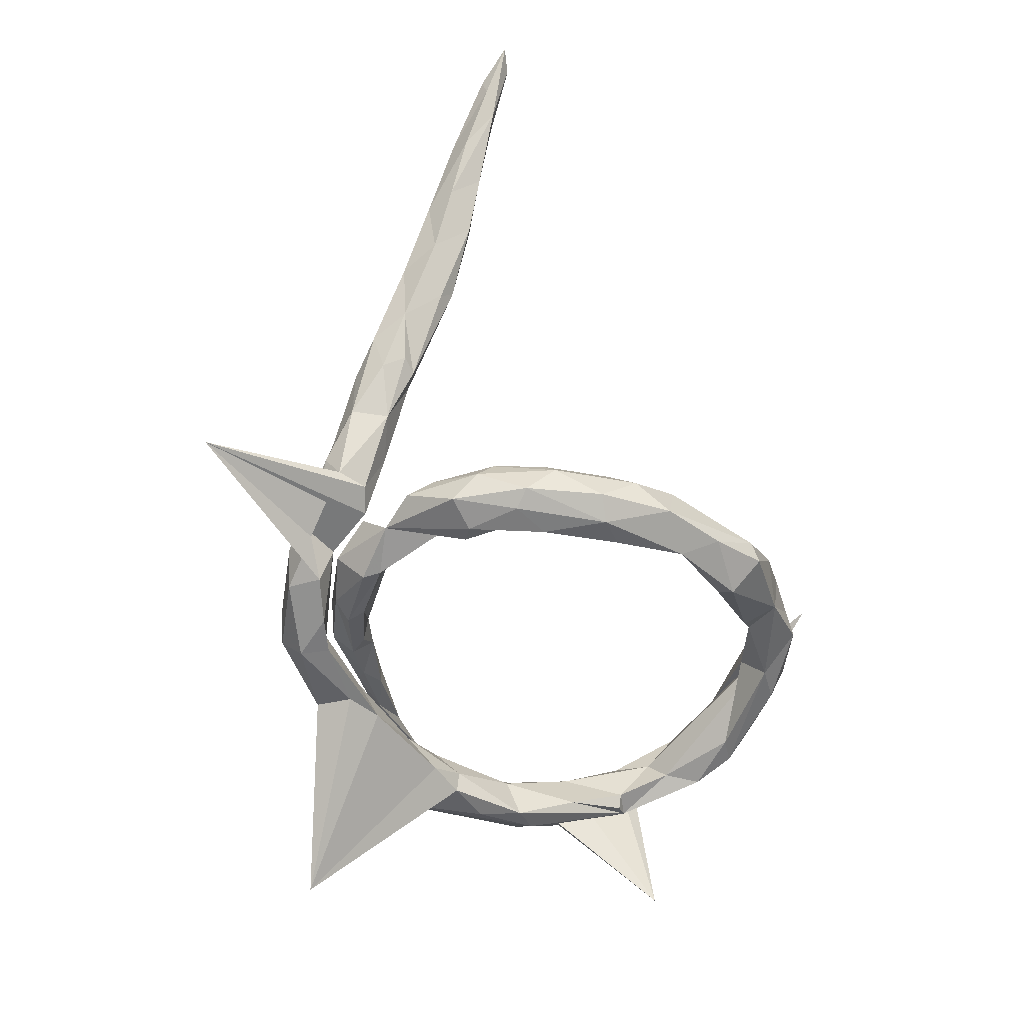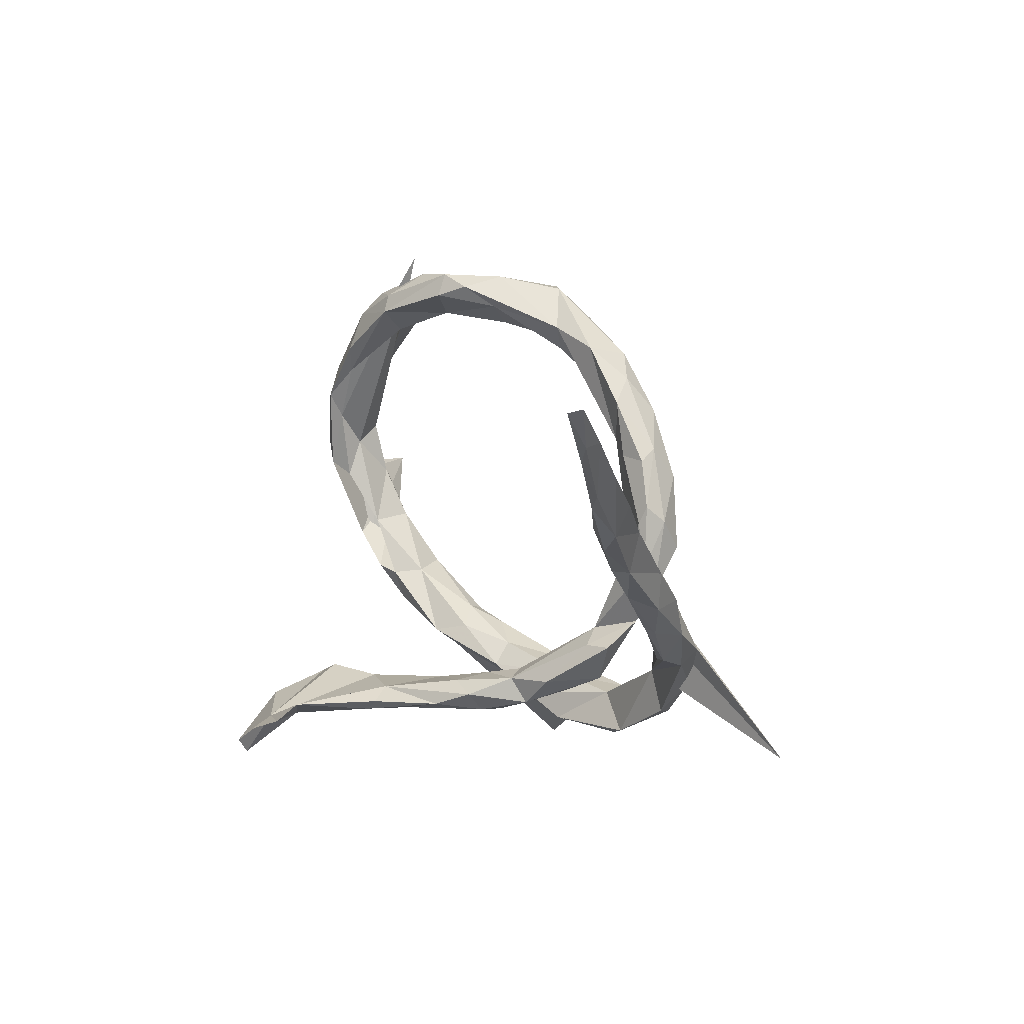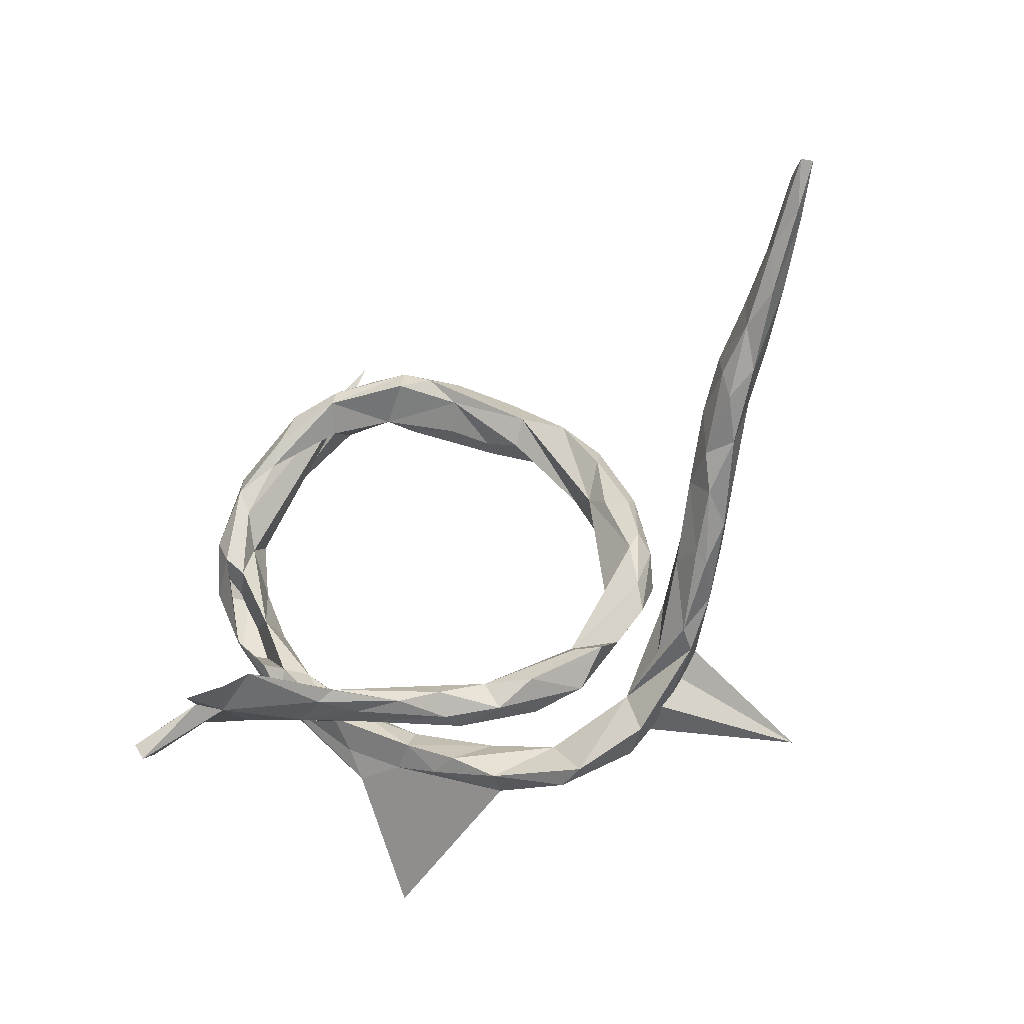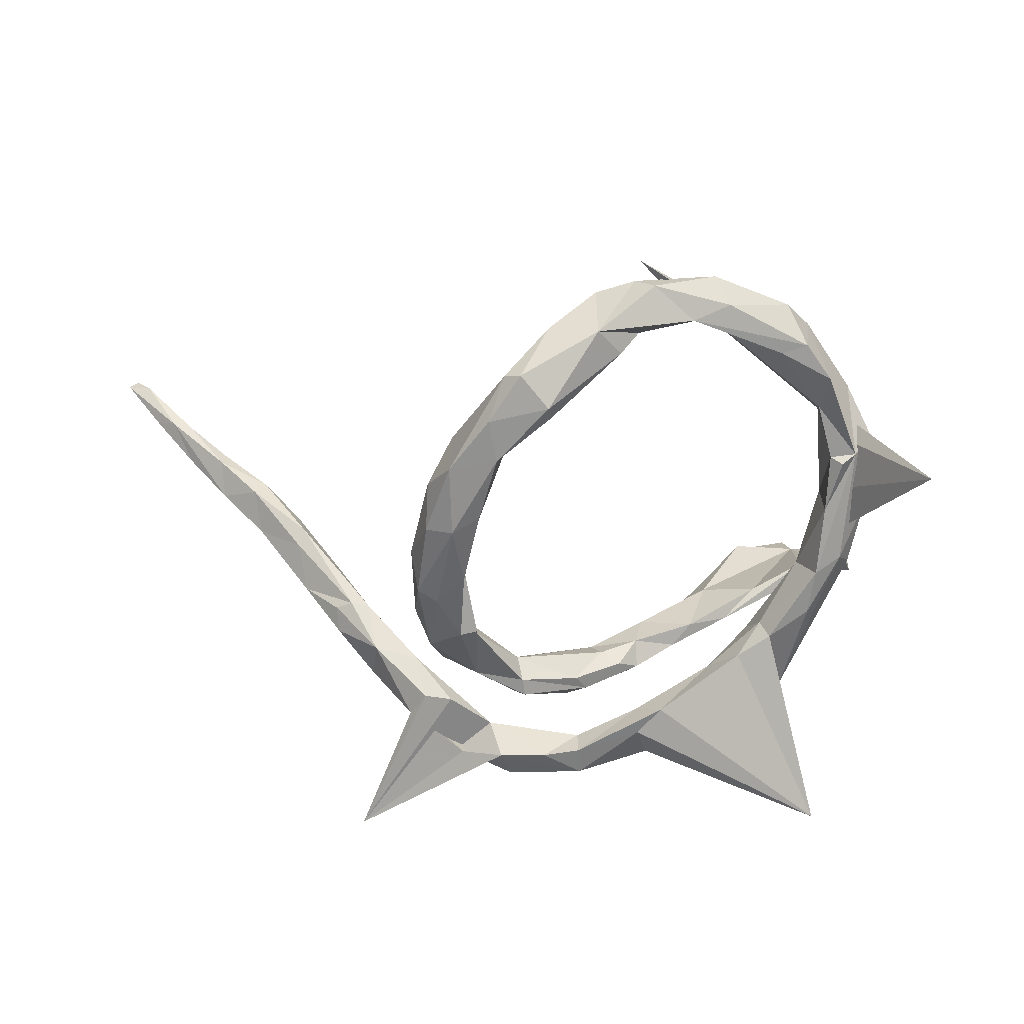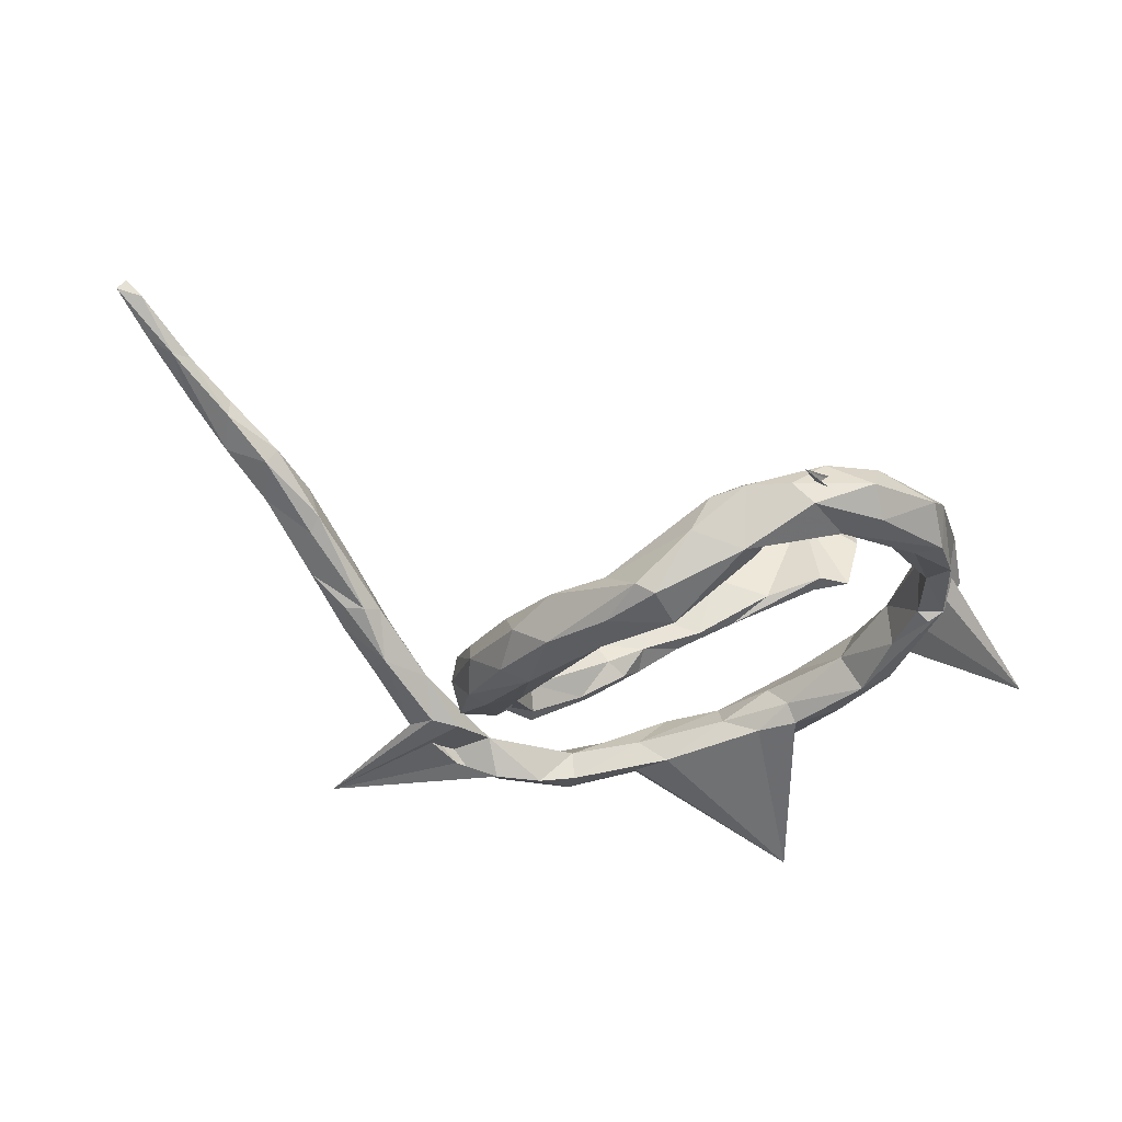
<metadata>
{"format":"obj","ext":"obj","renderer":"f3d","projection":"perspective","resolution":1024,"background":"white","views":[{"elev":-64.6,"azim":103.8,"up":"+Z"},{"elev":1.7,"azim":54.8,"up":"+Y"},{"elev":-37.8,"azim":27.0,"up":"+Y"},{"elev":-51.1,"azim":-166.9,"up":"+Z"},{"elev":-17.9,"azim":176.3,"up":"+Z"}]}
</metadata>
<code>
v 0.717 0.1587 0.3759
v 0.7431 0.2009 0.4242
v 0.7554 0.2055 0.4087
v 0.7199 0.2011 0.3995
v 0.6763 0.1669 0.3275
v 0.7106 0.1652 0.3485
v 0.6509 0.1566 0.3249
v 0.6556 0.1189 0.28
v 0.6458 0.0949 0.3034
v 0.6644 0.1396 0.3432
v 0.595 0.1204 0.2751
v 0.5927 0.07896 0.2717
v 0.5974 0.1257 0.251
v 0.5807 0.04042 0.2224
v 0.6015 0.08242 0.2146
v 0.5357 0.01907 0.2068
v 0.5269 0.09099 0.2125
v 0.5349 0.05085 0.2253
v 0.5421 0.09622 0.1909
v 0.544 0.04307 0.1522
v 0.5159 -0.01319 0.1472
v 0.4774 0.03704 0.105
v 0.4816 0.04124 0.1714
v 0.4569 -0.05303 0.1036
v 0.47 -0.01319 0.1428
v 0.4231 -0.0145 0.09192
v 0.4772 -0.01898 0.05941
v 0.4664 0.05109 0.1267
v 0.4112 -0.1111 0.01651
v 0.4296 -0.06188 -0.008514
v 0.4549 -0.07255 0.04596
v 0.426 -0.0295 0.01149
v 0.3751 -0.03855 0.01322
v 0.4045 -0.09845 0.03484
v 0.3989 -0.024 0.009462
v 0.3614 -0.08284 0.00687
v 0.3862 -0.119 -0.0556
v 0.2842 -0.1644 -0.09017
v 0.3666 -0.06929 -0.05715
v 0.3414 -0.1608 -0.05625
v -0.2378 -0.2882 0.2855
v -0.2899 -0.3045 0.3032
v -0.281 -0.2829 0.225
v 0.3279 -0.1492 -0.1339
v 0.3351 -0.1712 -0.09637
v -0.214 -0.2604 0.2624
v -0.134 -0.2538 0.1607
v -0.303 -0.2873 0.2619
v -0.1493 -0.2326 0.1324
v 0.3042 -0.09042 -0.07431
v 0.2074 -0.1519 -0.05446
v 0.2076 -0.192 -0.142
v 0.1125 -0.2107 -0.005244
v -0.157 -0.2683 0.1611
v 0.05954 -0.2477 -0.003163
v 0.2567 -0.1288 -0.1407
v -0.008215 -0.2374 0.06199
v 0.1629 -0.204 -0.07241
v -0.0591 -0.2554 0.09209
v 0.2113 -0.1121 -0.1075
v -0.12 -0.2658 0.1088
v 0.2557 -0.06681 -0.1063
v 0.2958 -0.1189 -0.1338
v -0.388 -0.3569 0.2616
v 0.2581 -0.0272 -0.08616
v 0.1656 -0.1499 -0.04517
v -0.3958 -0.3375 0.2732
v 0.1471 -0.1247 -0.075
v 0.08909 -0.2284 -0.06481
v 0.04231 -0.2095 0.01308
v 0.2562 -0.2094 -0.1782
v 0.2276 -0.2543 -0.1447
v -0.01311 -0.2637 0.03326
v 0.249 0.04269 -0.08239
v -0.1252 -0.2607 0.07059
v -0.004428 -0.2637 0.000538
v 0.1909 -0.0225 -0.1147
v 0.2626 0.06799 -0.08729
v -0.04277 -0.217 0.06185
v 0.2692 0.04514 -0.1171
v -0.2114 -0.2621 0.1233
v -0.0272 -0.2355 -0.02191
v 0.4462 -0.3089 -0.1998
v 0.255 0.004759 -0.1541
v -0.08857 -0.238 0.01673
v -0.03235 -0.2063 0.006954
v 0.07655 -0.2397 -0.1536
v 0.05463 -0.2174 -0.07161
v 0.02328 -0.1971 -0.01692
v -0.002606 -0.2107 -0.03589
v 0.1446 -0.165 -0.12
v 0.1429 -0.1392 -0.1129
v -0.3951 -0.3268 0.225
v 0.06593 -0.1884 -0.07686
v 0.1247 -0.297 -0.1441
v 0.1898 -0.2614 -0.1905
v -0.2791 -0.2559 0.1671
v -0.1227 -0.2195 0.03827
v -0.2325 -0.2221 0.102
v -0.178 -0.2381 0.0599
v 0.2461 0.139 -0.0905
v 0.08645 -0.3052 -0.162
v 0.1943 -0.2125 -0.1979
v 0.2462 0.1142 -0.1541
v 0.208 0.1474 -0.08386
v 0.2465 0.158 -0.114
v 0.1814 0.005328 -0.1444
v 0.08135 -0.2739 -0.1993
v 0.2039 0.01645 -0.1589
v 0.1999 0.2304 -0.07697
v -0.3878 -0.2595 0.2053
v 0.1277 -0.2245 -0.201
v -0.3165 -0.2099 0.13
v 0.07426 -0.2331 -0.194
v -0.3083 -0.2318 0.1165
v -0.363 -0.2247 0.1258
v 0.2213 0.09374 -0.163
v 0.1745 0.1723 -0.09637
v 0.1439 0.3179 -0.06791
v 0.2063 0.2195 -0.146
v 0.07427 0.3526 -0.05396
v -0.02354 -0.2164 -0.1402
v 0.1673 0.2153 -0.1605
v -0.1155 -0.2509 -0.118
v 0.1725 0.1234 -0.159
v -0.07089 -0.2487 -0.09839
v -0.00923 -0.2871 -0.1177
v 0.1923 0.2691 -0.1034
v -0.1483 -0.2085 -0.08934
v -0.1494 -0.1732 -0.1154
v -0.0221 -0.2278 -0.1808
v -0.02534 -0.2811 -0.1711
v -0.1821 -0.2221 -0.1222
v -0.2159 -0.1463 -0.07202
v 0.1488 0.31 -0.132
v -0.05663 0.422 0.03609
v -0.06544 -0.1967 -0.1716
v 0.05061 0.3209 -0.07851
v 0.125 0.2242 -0.1495
v -0.02858 0.3899 -0.002787
v 0.04125 0.4178 -0.0818
v -0.1015 0.4099 0.05778
v 0.07718 0.3127 -0.1374
v -0.1007 0.4447 0.04573
v -0.005547 0.3483 -0.07977
v -0.02867 0.439 -0.01507
v -0.2576 -0.1544 -0.03968
v 0.07586 0.3701 -0.119
v -0.2111 0.4154 0.08607
v -0.2549 -0.187 -0.09064
v -0.2133 0.3876 0.09321
v -0.1514 0.3856 0.009362
v -0.05495 0.3669 -0.04223
v -0.1599 0.4494 0.04852
v -0.01198 0.3527 -0.1134
v -0.2872 0.3878 0.09145
v -0.313 -0.05339 -0.04403
v -0.3065 0.3301 0.1041
v -0.3271 0.2934 0.0895
v -0.0129 0.3745 -0.1211
v 0.01651 0.4235 -0.09663
v -0.1231 0.3808 -0.02714
v -0.3366 -0.05763 -0.004599
v -0.2744 0.4239 0.05909
v -0.2668 -0.3511 -0.2996
v -0.3832 0.2521 0.0983
v -0.1995 -0.1415 -0.137
v -0.2539 -0.2198 -0.1287
v -0.0995 0.4328 -0.03789
v -0.393 0.115 0.0538
v -0.2528 -0.1204 -0.1292
v -0.1886 0.4528 0.02039
v -0.528 0.1413 -0.1408
v -0.3512 -0.09964 -0.02935
v -0.3164 -0.09771 -0.1123
v -0.3945 0.2995 0.07588
v -0.3745 0.2174 0.0802
v -0.2408 -0.1144 -0.1002
v -0.3699 -0.04578 0.005108
v -0.173 0.4762 0.05809
v -0.3403 -0.03858 -0.09523
v -0.3673 0.03333 0.01254
v -0.4128 0.1359 0.07602
v -0.4588 0.1097 0.02481
v -0.2341 0.395 -0.000854
v -0.3871 0.1713 0.03651
v -0.4373 0.1796 0.06869
v -0.4205 0.01084 0.01124
v -0.2891 0.3973 0.01809
v -0.4314 0.01748 -0.01846
v -0.2338 0.3611 0.04877
v -0.3911 -0.05788 -0.05467
v -0.3709 0.04371 -0.04876
v -0.3929 0.1206 -0.02203
v -0.3801 -0.02895 -0.07887
v -0.3703 0.3504 0.06113
v -0.3881 0.3066 0.01104
v -0.4085 0.1138 -0.03607
v -0.3497 0.3072 0.002622
v -0.3889 0.1995 0.002191
v -0.4301 0.1173 -0.02149
v -0.4123 0.248 -0.000751
f 191 151 159
f 158 159 151
f 180 191 159
f 152 151 191
f 152 140 142
f 136 142 140
f 151 152 142
f 153 140 152
f 144 151 142
f 156 158 151
f 149 156 151
f 176 158 156
f 166 159 158
f 196 164 189
f 172 189 164
f 197 196 189
f 156 164 196
f 196 176 156
f 166 158 176
f 197 176 196
f 149 164 156
f 3 2 1
f 10 1 2
f 6 3 1
f 4 2 3
f 5 4 3
f 6 5 3
f 7 4 5
f 121 140 138
f 145 138 140
f 136 140 121
f 146 136 121
f 141 146 121
f 144 136 146
f 119 141 121
f 161 146 141
f 148 161 141
f 169 146 161
f 144 146 169
f 160 169 161
f 144 142 136
f 154 144 169
f 149 144 154
f 172 154 169
f 164 154 172
f 185 172 169
f 152 185 169
f 189 172 185
f 149 151 144
f 164 149 154
f 93 43 64
f 48 64 43
f 67 93 64
f 111 43 93
f 48 67 64
f 111 93 67
f 111 67 48
f 42 48 43
f 132 124 133
f 129 133 124
f 129 124 126
f 127 126 124
f 87 126 127
f 132 127 124
f 165 132 133
f 102 127 132
f 132 131 108
f 114 108 131
f 102 132 108
f 165 131 132
f 95 127 102
f 95 87 127
f 52 87 95
f 96 95 102
f 112 108 114
f 103 108 112
f 87 112 114
f 96 102 108
f 103 96 108
f 72 95 96
f 100 75 81
f 61 81 75
f 115 100 81
f 85 75 100
f 54 47 46
f 49 46 47
f 43 54 46
f 59 47 54
f 73 61 75
f 54 81 61
f 43 81 54
f 59 54 61
f 73 59 61
f 49 47 59
f 174 168 150
f 133 150 168
f 147 150 133
f 129 147 133
f 174 150 147
f 134 147 129
f 98 85 100
f 99 98 100
f 86 85 98
f 76 75 85
f 76 73 75
f 57 59 73
f 168 165 133
f 171 165 168
f 122 129 126
f 82 76 85
f 69 76 82
f 86 82 85
f 55 73 76
f 49 59 57
f 55 57 73
f 130 129 122
f 137 130 122
f 134 129 130
f 87 122 126
f 55 76 69
f 88 69 82
f 70 57 55
f 41 43 46
f 48 46 49
f 49 98 99
f 113 99 100
f 48 41 46
f 42 43 41
f 115 113 100
f 48 99 113
f 116 113 115
f 43 116 115
f 48 113 116
f 165 171 167
f 178 167 171
f 137 165 167
f 98 49 79
f 57 79 49
f 86 98 79
f 157 147 134
f 178 134 130
f 167 178 130
f 157 134 178
f 137 167 130
f 175 171 168
f 181 178 171
f 195 175 168
f 181 171 175
f 48 49 99
f 163 147 157
f 163 174 147
f 192 168 174
f 111 48 116
f 137 131 165
f 114 131 137
f 114 137 122
f 91 69 88
f 90 88 82
f 58 55 69
f 87 114 122
f 53 55 58
f 91 58 69
f 51 53 58
f 70 55 53
f 112 87 52
f 72 52 95
f 45 52 72
f 52 103 112
f 71 96 103
f 72 96 71
f 83 71 103
f 45 72 71
f 116 43 111
f 187 166 176
f 202 197 199
f 185 199 197
f 200 202 199
f 176 197 202
f 199 180 200
f 186 200 180
f 191 180 199
f 177 159 166
f 185 191 199
f 143 123 139
f 125 139 123
f 138 143 139
f 135 123 143
f 121 138 139
f 155 143 138
f 118 121 139
f 120 123 135
f 148 135 143
f 121 118 119
f 110 119 118
f 128 119 110
f 105 110 118
f 106 128 110
f 135 119 128
f 104 123 120
f 128 120 135
f 106 120 128
f 104 120 106
f 19 17 13
f 11 13 17
f 15 19 13
f 28 17 19
f 17 12 11
f 10 11 12
f 18 12 17
f 7 13 11
f 9 10 12
f 7 11 10
f 14 15 8
f 5 8 15
f 9 14 8
f 20 15 14
f 6 8 5
f 13 5 15
f 7 5 13
f 1 10 9
f 14 9 12
f 101 106 110
f 6 9 8
f 29 24 34
f 26 34 24
f 40 29 34
f 31 24 29
f 37 31 29
f 21 24 31
f 39 30 37
f 31 37 30
f 44 39 37
f 32 30 39
f 27 31 30
f 195 192 190
f 188 190 192
f 201 195 190
f 168 192 195
f 40 37 29
f 62 60 84
f 109 84 60
f 181 193 157
f 182 157 193
f 178 181 157
f 201 193 181
f 182 173 163
f 179 163 173
f 157 182 163
f 170 173 182
f 188 179 173
f 174 163 179
f 33 35 39
f 32 39 35
f 50 33 39
f 50 36 33
f 26 33 36
f 38 36 50
f 63 50 39
f 68 60 65
f 62 65 60
f 74 68 65
f 66 60 68
f 78 74 65
f 77 68 74
f 80 62 84
f 107 109 60
f 77 107 60
f 118 109 107
f 92 77 60
f 92 68 77
f 118 107 77
f 201 181 195
f 175 195 181
f 194 182 193
f 184 201 190
f 198 193 201
f 183 188 173
f 174 179 188
f 21 31 27
f 32 27 30
f 32 35 27
f 22 27 35
f 25 24 21
f 26 24 25
f 23 26 25
f 36 34 26
f 40 34 36
f 28 33 26
f 184 190 188
f 174 188 192
f 51 60 66
f 80 65 62
f 56 52 50
f 38 50 52
f 63 56 50
f 83 52 56
f 40 36 38
f 83 56 63
f 44 63 39
f 83 63 44
f 44 37 45
f 40 45 37
f 71 44 45
f 52 40 38
f 52 45 40
f 41 48 42
f 97 43 115
f 81 43 97
f 81 97 115
f 10 2 4
f 7 10 4
f 83 103 52
f 86 90 82
f 94 88 90
f 83 44 71
f 91 60 58
f 51 58 60
f 92 60 91
f 92 91 88
f 92 88 94
f 68 92 94
f 94 89 68
f 70 68 89
f 90 89 94
f 66 70 53
f 79 57 70
f 86 70 89
f 66 68 70
f 86 89 90
f 86 79 70
f 185 197 189
f 152 191 185
f 177 180 159
f 160 143 155
f 162 160 155
f 148 143 160
f 145 155 138
f 153 155 145
f 141 135 148
f 141 119 135
f 1 9 6
f 105 118 74
f 77 74 118
f 101 105 74
f 101 74 78
f 106 101 78
f 104 106 80
f 78 80 106
f 84 104 80
f 65 80 78
f 33 28 35
f 22 35 28
f 23 28 26
f 19 22 28
f 18 23 25
f 16 25 21
f 14 16 21
f 18 25 16
f 20 21 27
f 187 201 184
f 183 184 188
f 187 184 183
f 170 183 173
f 177 183 170
f 186 170 182
f 194 198 201
f 194 193 198
f 186 182 194
f 118 125 109
f 117 109 125
f 117 84 109
f 104 84 117
f 123 104 117
f 20 27 22
f 66 53 51
f 162 152 169
f 153 152 162
f 160 162 169
f 153 162 155
f 145 140 153
f 148 160 161
f 125 123 117
f 110 105 101
f 17 28 23
f 17 23 18
f 12 18 16
f 12 16 14
f 20 14 21
f 19 20 22
f 176 201 187
f 166 187 183
f 200 194 201
f 186 194 200
f 202 200 201
f 139 125 118
f 177 170 186
f 201 176 202
f 15 20 19
f 166 183 177
f 180 177 186

</code>
